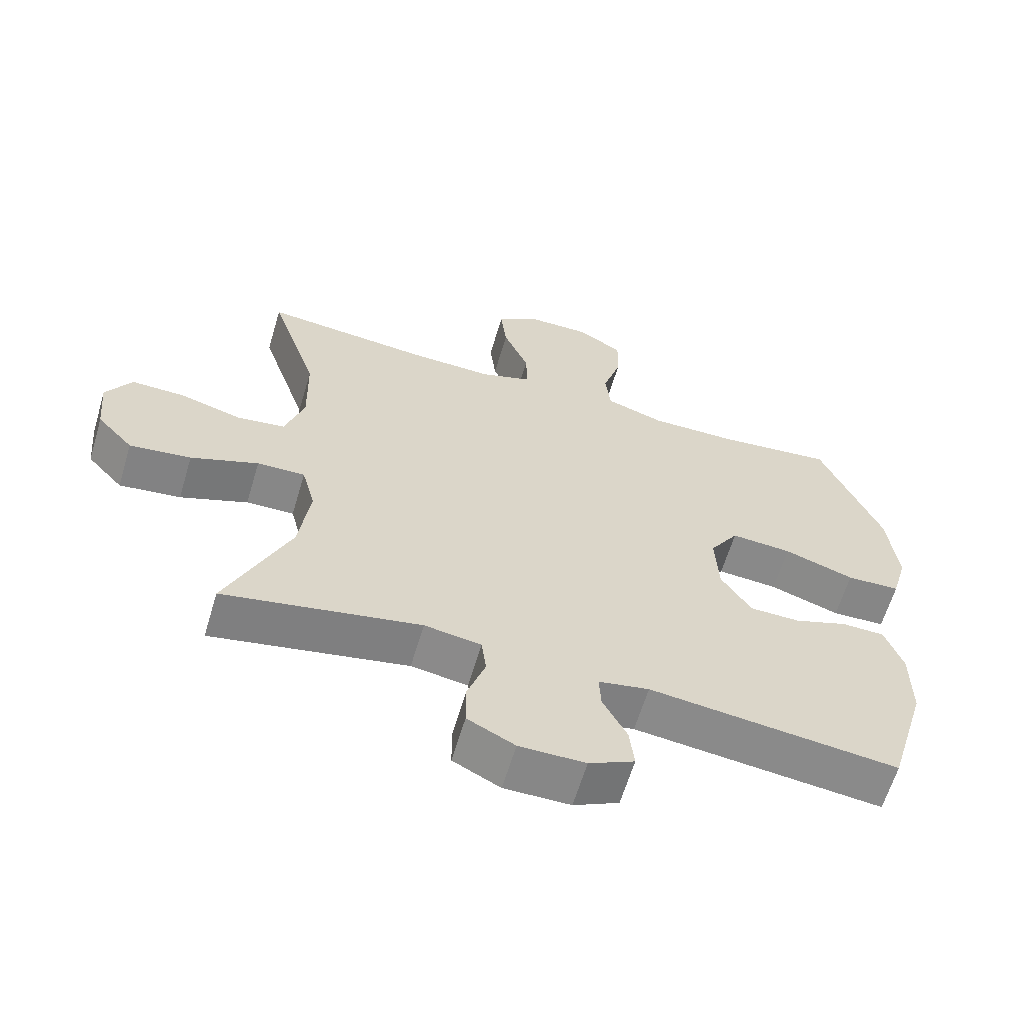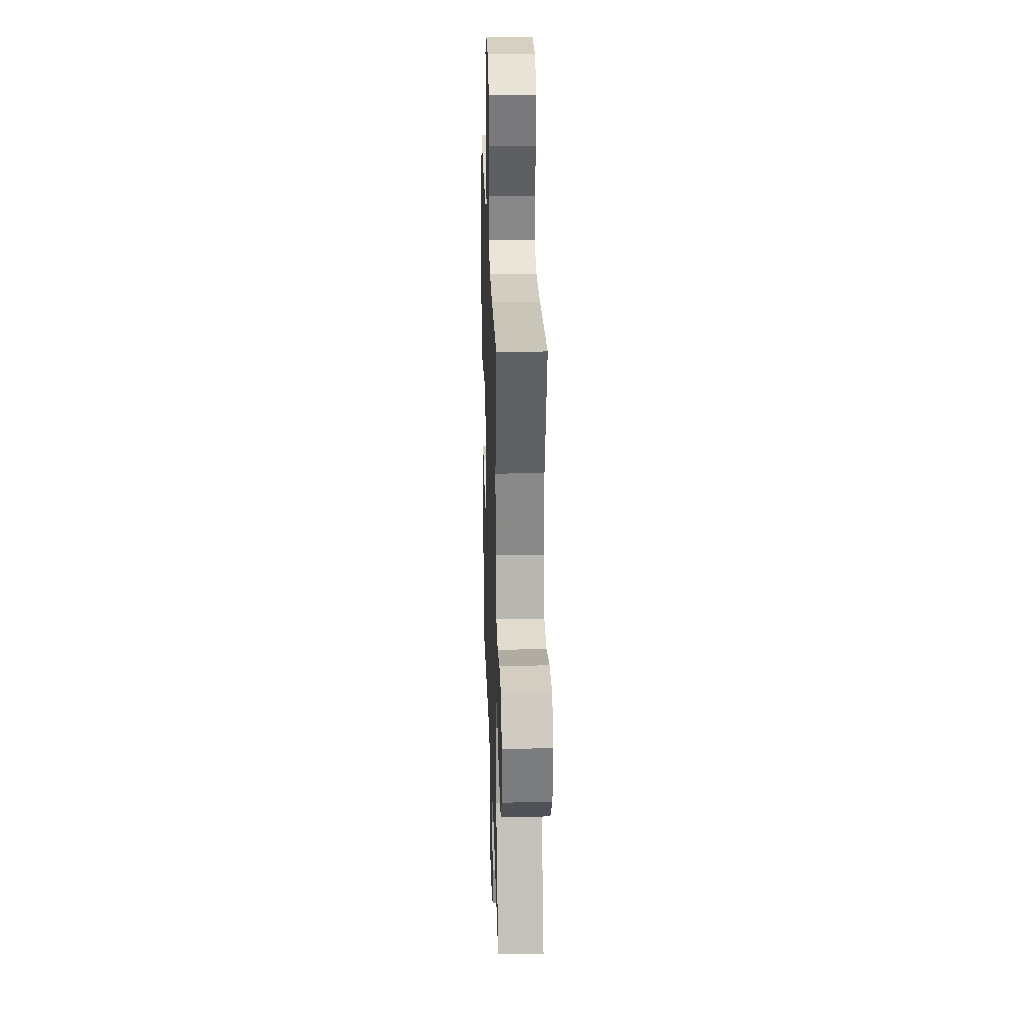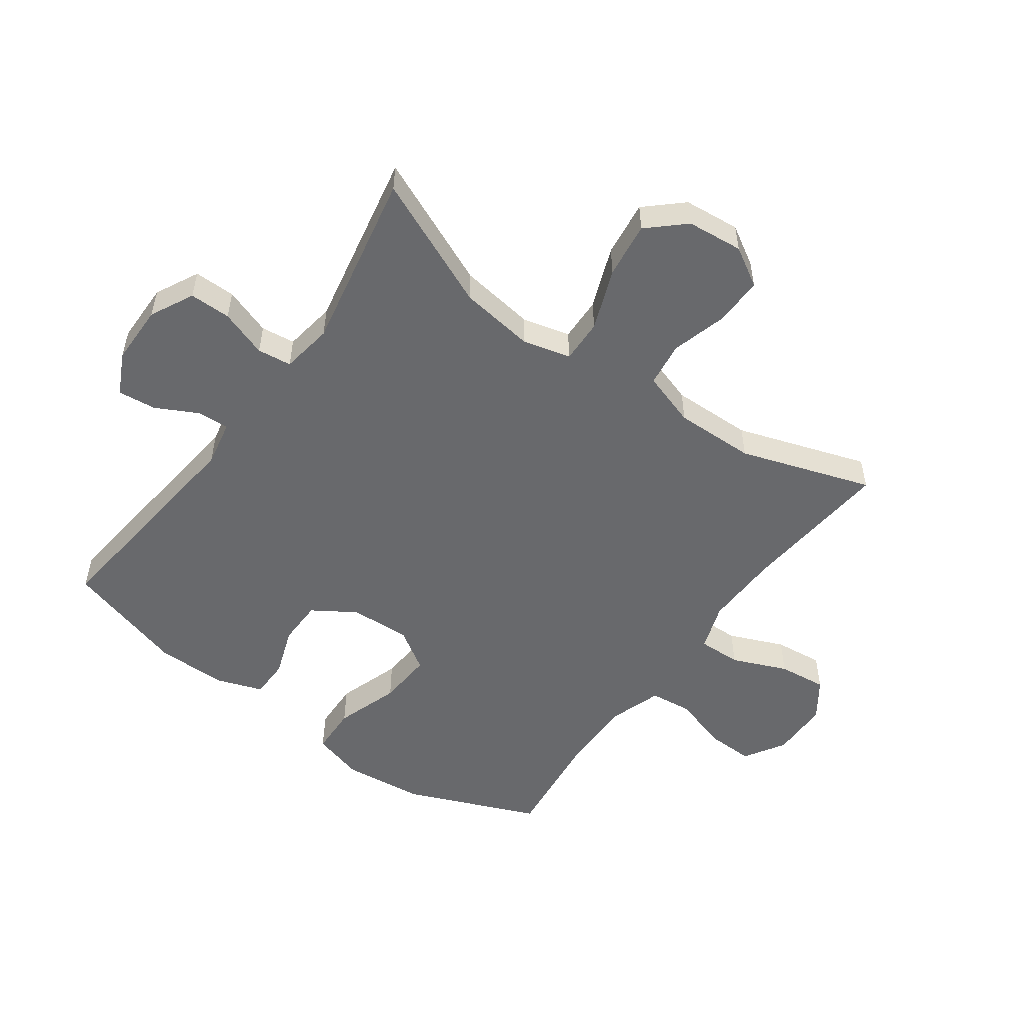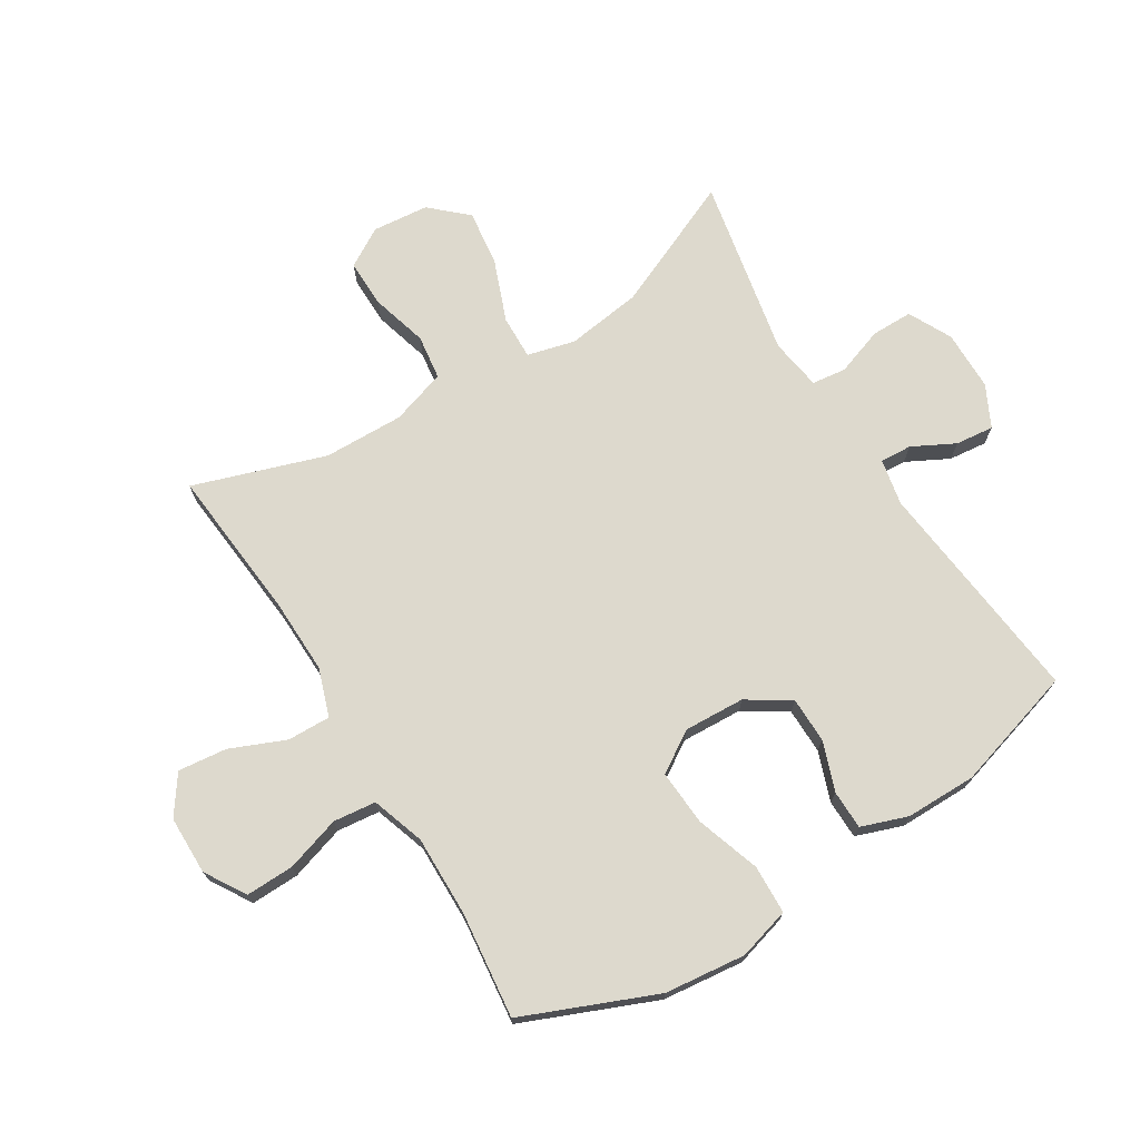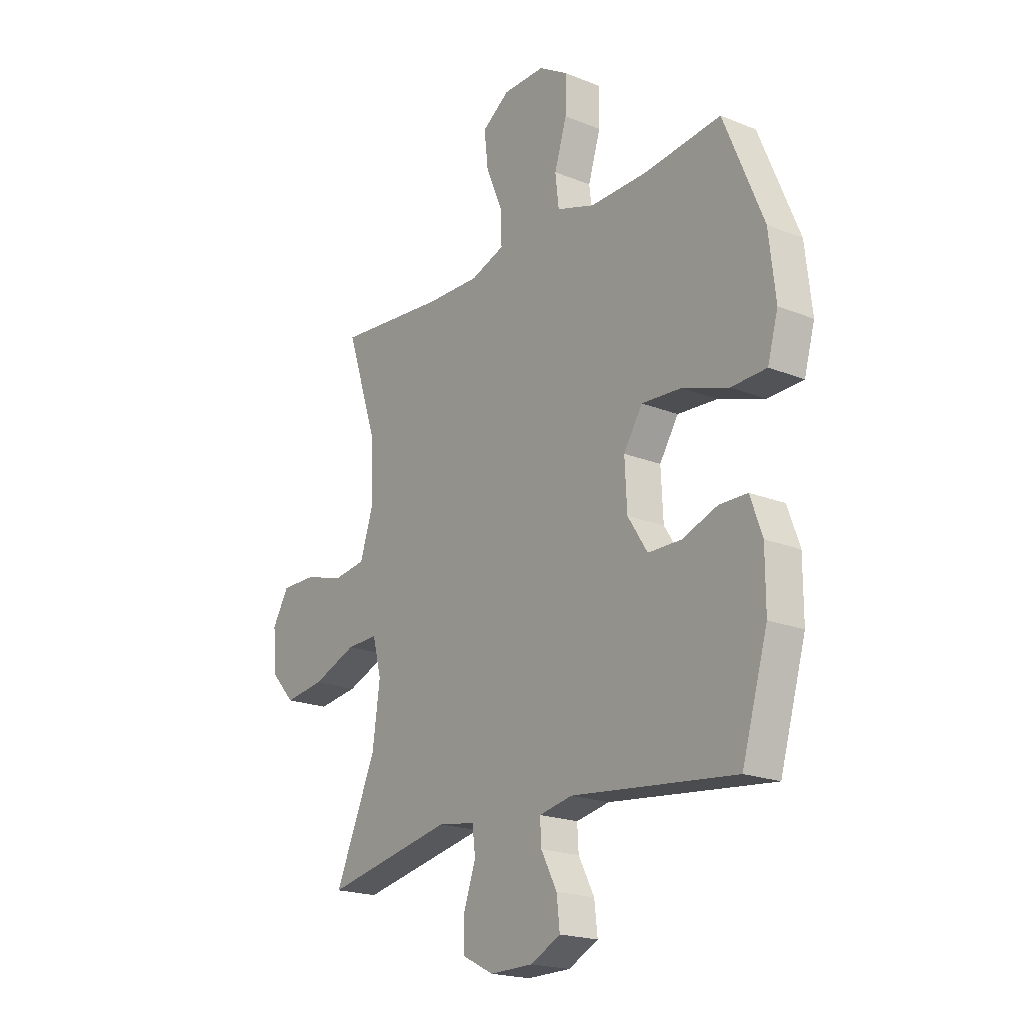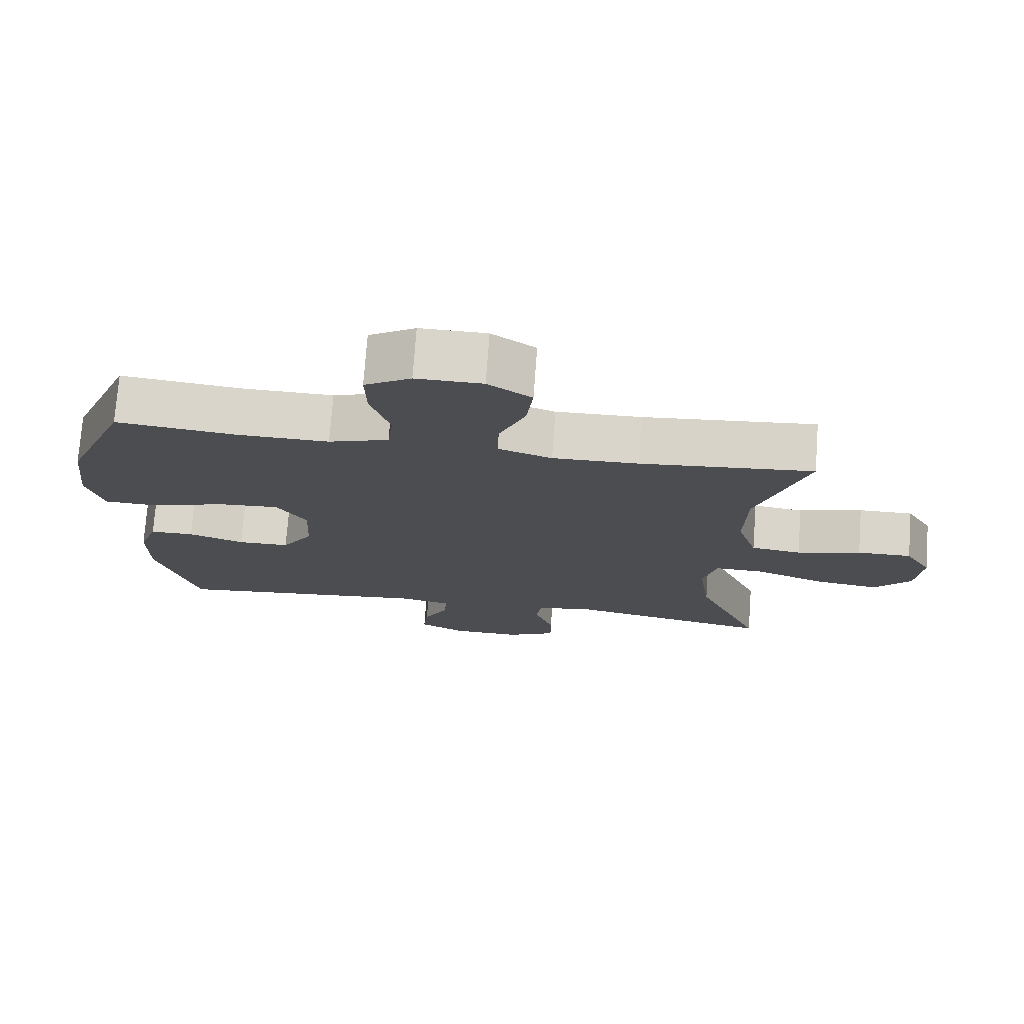
<metadata>
{"format":"obj","ext":"obj","renderer":"f3d","projection":"perspective","resolution":1024,"background":"white","views":[{"elev":-62.6,"azim":-16.6,"up":"+Z"},{"elev":25.9,"azim":-91.8,"up":"+Z"},{"elev":-52.8,"azim":-125.9,"up":"+Y"},{"elev":71.9,"azim":58.3,"up":"+Y"},{"elev":-20.0,"azim":53.4,"up":"+Z"},{"elev":74.4,"azim":-175.8,"up":"+Z"}]}
</metadata>
<code>
v 0.5 0.07 0.5
v 0.59 0.07 0.283
v 0.605 0.07 0.15
v 0.581 0.07 0.065
v 0.501 0.07 0.062
v 0.396 0.07 0.097
v 0.305 0.07 0.103
v 0.262 0.07 0.036
v 0.267 0.07 -0.064
v 0.312 0.07 -0.134
v 0.387 0.07 -0.135
v 0.468 0.07 -0.106
v 0.532 0.07 -0.107
v 0.559 0.07 -0.183
v 0.559 0.07 -0.299
v 0.5 0.07 -0.5
v 0.127 0.07 -0.459
v 0.051 0.07 -0.474
v 0.054 0.07 -0.526
v 0.09 0.07 -0.595
v 0.097 0.07 -0.658
v 0.029 0.07 -0.692
v -0.07 0.07 -0.693
v -0.141 0.07 -0.657
v -0.141 0.07 -0.589
v -0.114 0.07 -0.511
v -0.121 0.07 -0.455
v -0.206 0.07 -0.442
v -0.5 0.07 -0.5
v -0.406 0.07 -0.285
v -0.389 0.07 -0.161
v -0.409 0.07 -0.083
v -0.481 0.07 -0.085
v -0.582 0.07 -0.124
v -0.674 0.07 -0.136
v -0.728 0.07 -0.077
v -0.737 0.07 0.015
v -0.699 0.07 0.079
v -0.62 0.07 0.078
v -0.527 0.07 0.052
v -0.454 0.07 0.062
v -0.425 0.07 0.152
v -0.428 0.07 0.284
v -0.5 0.07 0.5
v -0.25 0.07 0.477
v -0.126 0.07 0.474
v -0.048 0.07 0.501
v -0.05 0.07 0.572
v -0.088 0.07 0.662
v -0.097 0.07 0.742
v -0.034 0.07 0.786
v 0.062 0.07 0.787
v 0.129 0.07 0.746
v 0.127 0.07 0.667
v 0.099 0.07 0.577
v 0.107 0.07 0.507
v 0.194 0.07 0.478
v 0.325 0.07 0.48
v 0.5 0 0.5
v 0.59 0 0.283
v 0.605 0 0.15
v 0.581 0 0.065
v 0.501 0 0.062
v 0.396 0 0.097
v 0.305 0 0.103
v 0.262 0 0.036
v 0.267 0 -0.064
v 0.312 0 -0.134
v 0.387 0 -0.135
v 0.468 0 -0.106
v 0.532 0 -0.107
v 0.559 0 -0.183
v 0.559 0 -0.299
v 0.5 0 -0.5
v 0.127 0 -0.459
v 0.051 0 -0.474
v 0.054 0 -0.526
v 0.09 0 -0.595
v 0.097 0 -0.658
v 0.029 0 -0.692
v -0.07 0 -0.693
v -0.141 0 -0.657
v -0.141 0 -0.589
v -0.114 0 -0.511
v -0.121 0 -0.455
v -0.206 0 -0.442
v -0.5 0 -0.5
v -0.406 0 -0.285
v -0.389 0 -0.161
v -0.409 0 -0.083
v -0.481 0 -0.085
v -0.582 0 -0.124
v -0.674 0 -0.136
v -0.728 0 -0.077
v -0.737 0 0.015
v -0.699 0 0.079
v -0.62 0 0.078
v -0.527 0 0.052
v -0.454 0 0.062
v -0.425 0 0.152
v -0.428 0 0.284
v -0.5 0 0.5
v -0.25 0 0.477
v -0.126 0 0.474
v -0.048 0 0.501
v -0.05 0 0.572
v -0.088 0 0.662
v -0.097 0 0.742
v -0.034 0 0.786
v 0.062 0 0.787
v 0.129 0 0.746
v 0.127 0 0.667
v 0.099 0 0.577
v 0.107 0 0.507
v 0.194 0 0.478
v 0.325 0 0.48
f 53 54 55
f 52 53 55
f 51 52 55
f 50 51 55
f 49 50 55
f 48 49 55
f 47 48 55 56
f 46 47 56 57
f 43 44 45
f 42 43 45 46
f 41 42 46 57
f 38 39 40
f 37 38 40
f 36 37 40
f 35 36 40
f 34 35 40
f 33 34 40
f 32 33 40 41
f 28 29 30
f 27 28 30 31
f 24 25 26
f 23 24 26
f 22 23 26
f 21 22 26
f 20 21 26
f 19 20 26
f 18 19 26 27
f 27 31 32
f 18 27 32
f 17 18 32
f 15 16 17
f 14 15 17
f 13 14 17
f 12 13 17
f 11 12 17
f 4 5 6
f 3 4 6
f 2 3 6
f 1 2 6
f 58 1 6
f 58 6 7
f 57 58 7 8
f 41 57 8 9
f 32 41 9 10
f 17 32 10
f 10 11 17
f 113 112 111
f 113 111 110
f 113 110 109
f 113 109 108
f 113 108 107
f 113 107 106
f 114 113 106 105
f 115 114 105 104
f 103 102 101
f 104 103 101 100
f 115 104 100 99
f 98 97 96
f 98 96 95
f 98 95 94
f 98 94 93
f 98 93 92
f 98 92 91
f 99 98 91 90
f 88 87 86
f 89 88 86 85
f 84 83 82
f 84 82 81
f 84 81 80
f 84 80 79
f 84 79 78
f 84 78 77
f 85 84 77 76
f 90 89 85
f 90 85 76
f 90 76 75
f 75 74 73
f 75 73 72
f 75 72 71
f 75 71 70
f 75 70 69
f 64 63 62
f 64 62 61
f 64 61 60
f 64 60 59
f 64 59 116
f 65 64 116
f 66 65 116 115
f 67 66 115 99
f 68 67 99 90
f 68 90 75
f 75 69 68
f 1 59 60 2
f 2 60 61 3
f 3 61 62 4
f 4 62 63 5
f 5 63 64 6
f 6 64 65 7
f 7 65 66 8
f 8 66 67 9
f 9 67 68 10
f 10 68 69 11
f 11 69 70 12
f 12 70 71 13
f 13 71 72 14
f 14 72 73 15
f 15 73 74 16
f 16 74 75 17
f 17 75 76 18
f 18 76 77 19
f 19 77 78 20
f 20 78 79 21
f 21 79 80 22
f 22 80 81 23
f 23 81 82 24
f 24 82 83 25
f 25 83 84 26
f 26 84 85 27
f 27 85 86 28
f 28 86 87 29
f 29 87 88 30
f 30 88 89 31
f 31 89 90 32
f 32 90 91 33
f 33 91 92 34
f 34 92 93 35
f 35 93 94 36
f 36 94 95 37
f 37 95 96 38
f 38 96 97 39
f 39 97 98 40
f 40 98 99 41
f 41 99 100 42
f 42 100 101 43
f 43 101 102 44
f 44 102 103 45
f 45 103 104 46
f 46 104 105 47
f 47 105 106 48
f 48 106 107 49
f 49 107 108 50
f 50 108 109 51
f 51 109 110 52
f 52 110 111 53
f 53 111 112 54
f 54 112 113 55
f 55 113 114 56
f 56 114 115 57
f 57 115 116 58
f 58 116 59 1

</code>
